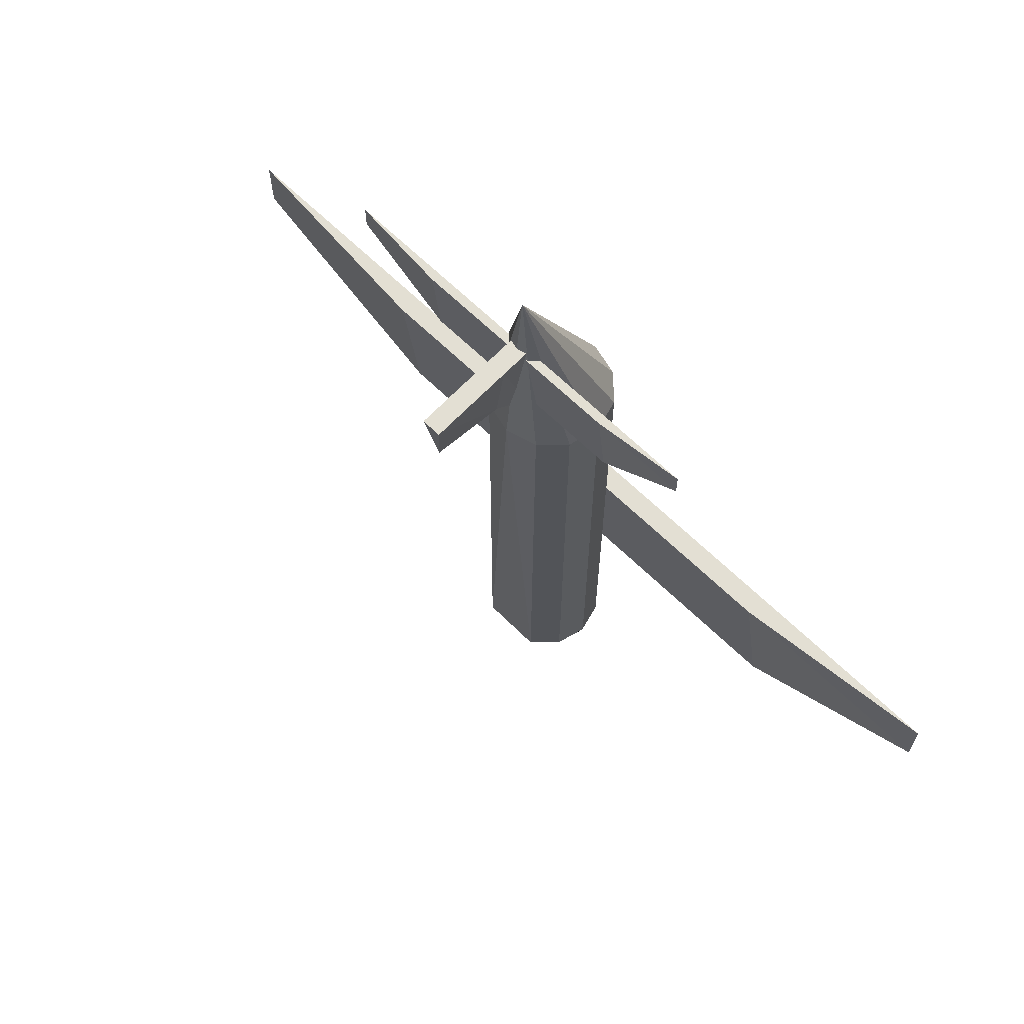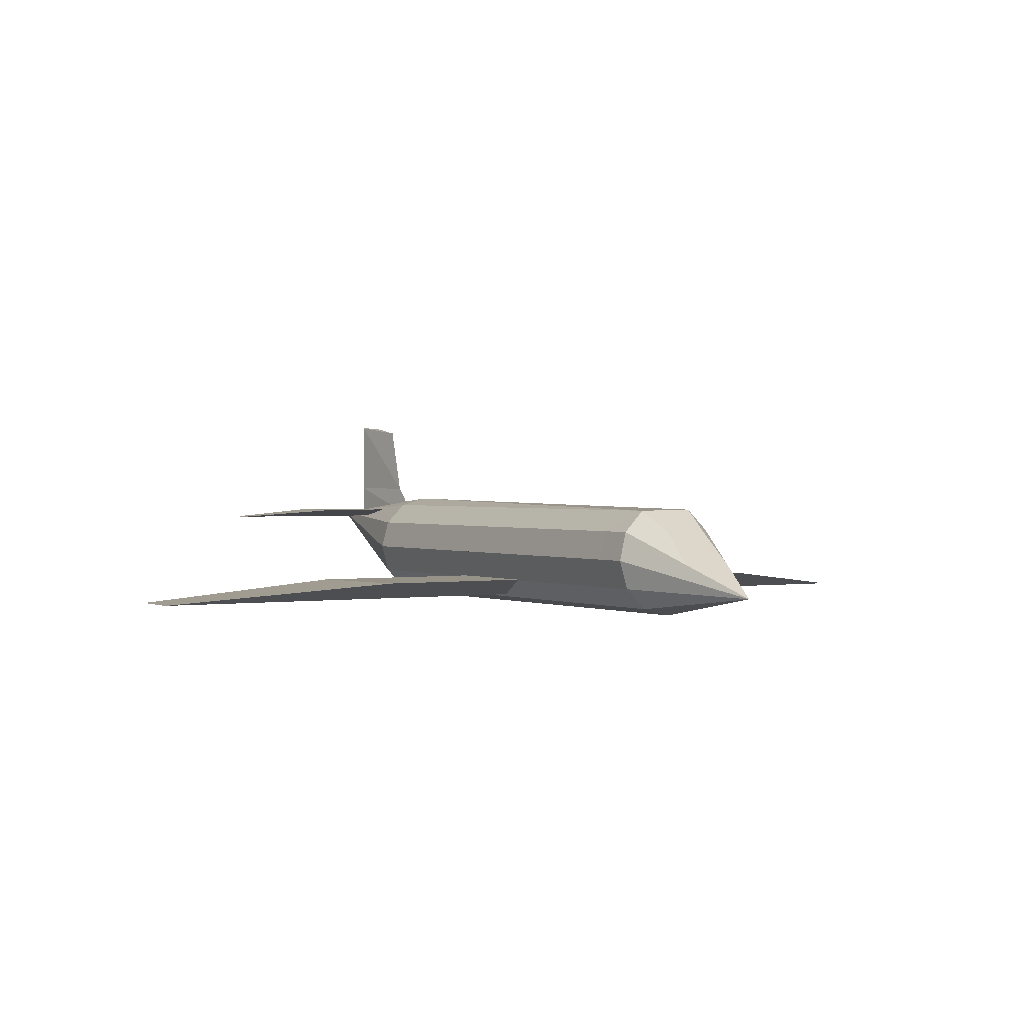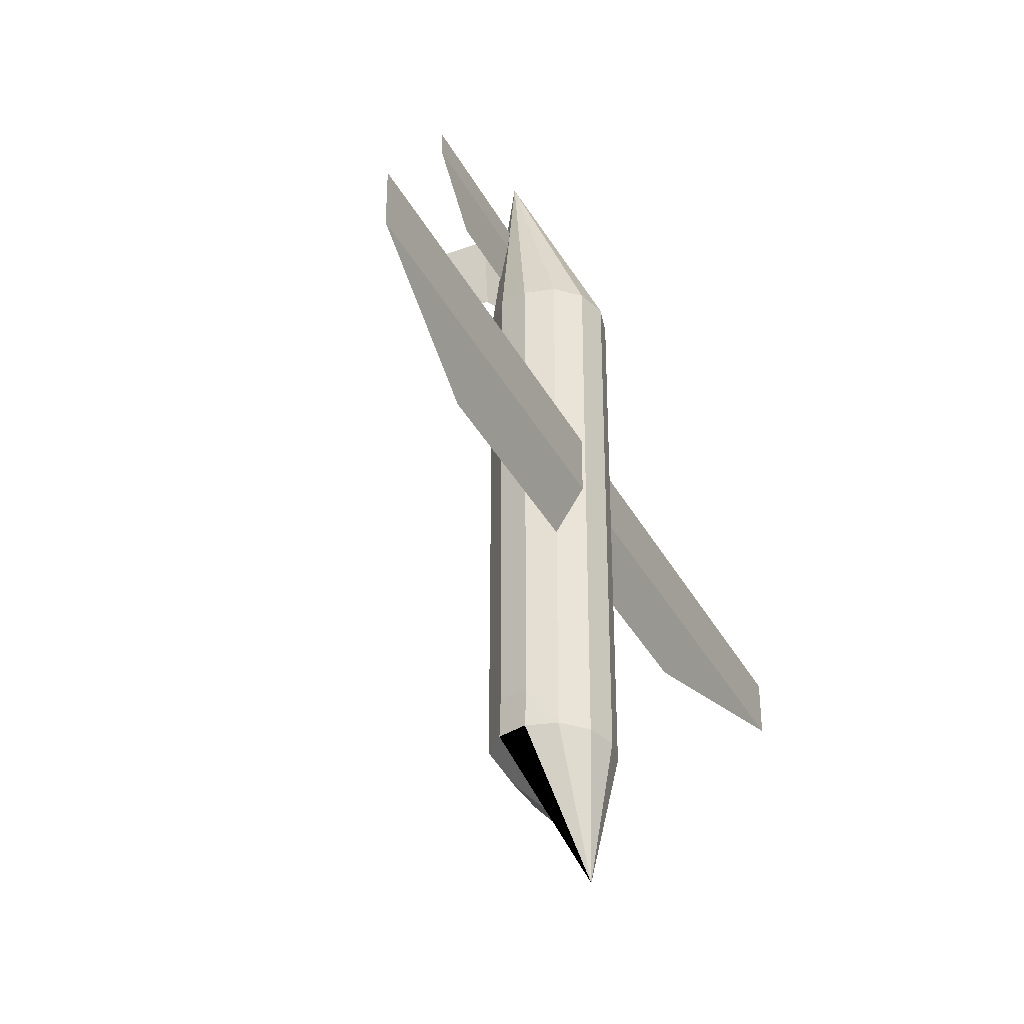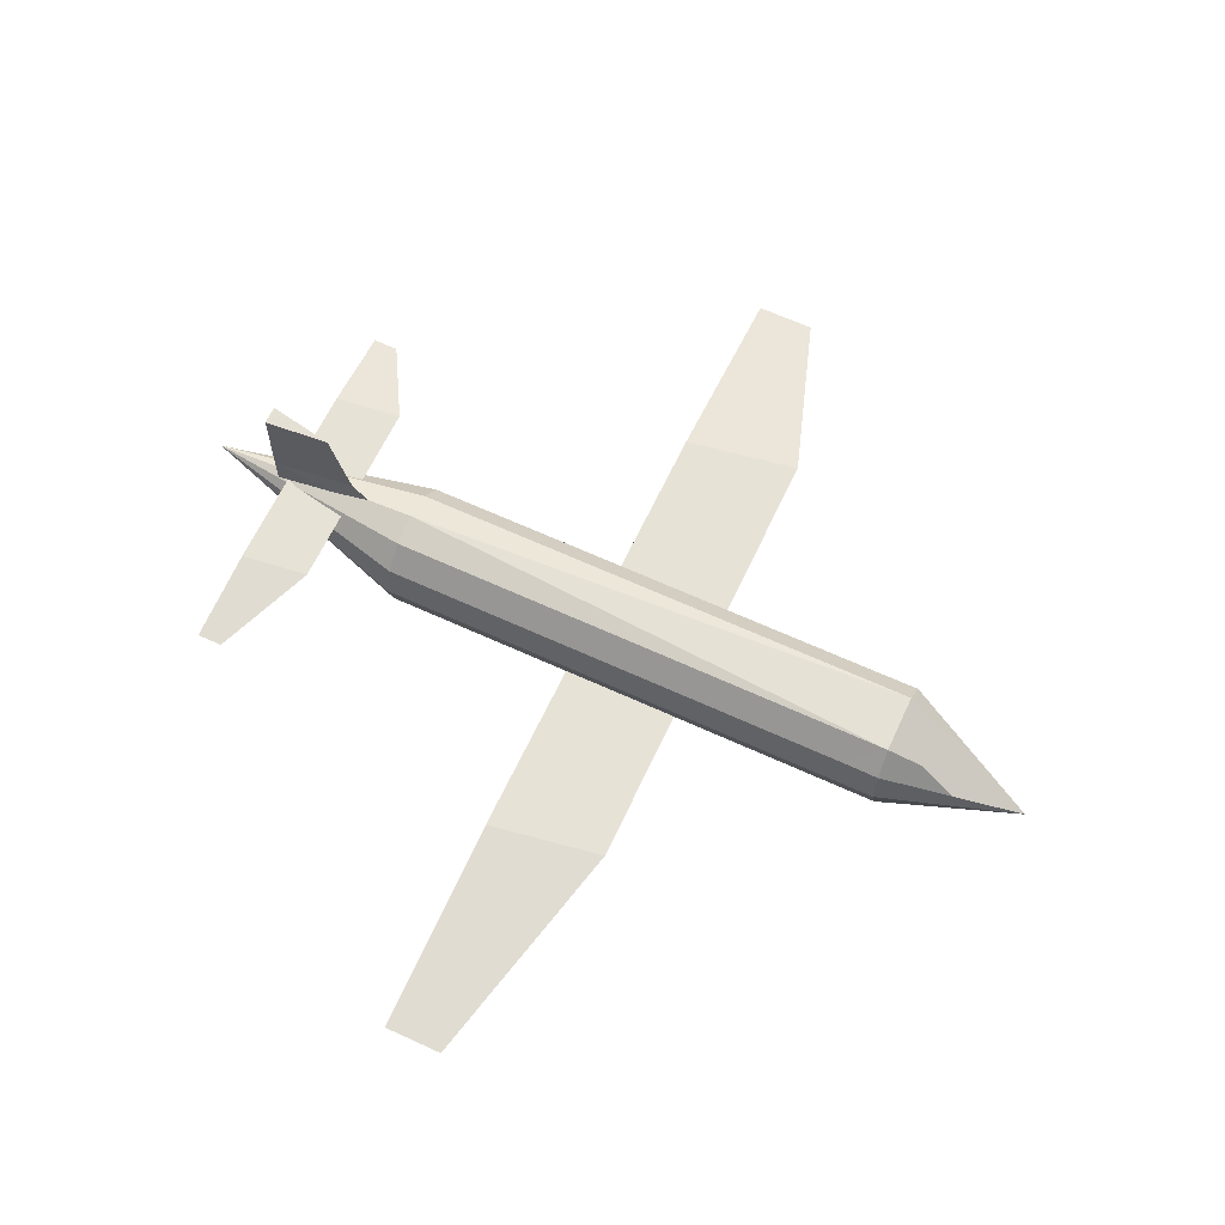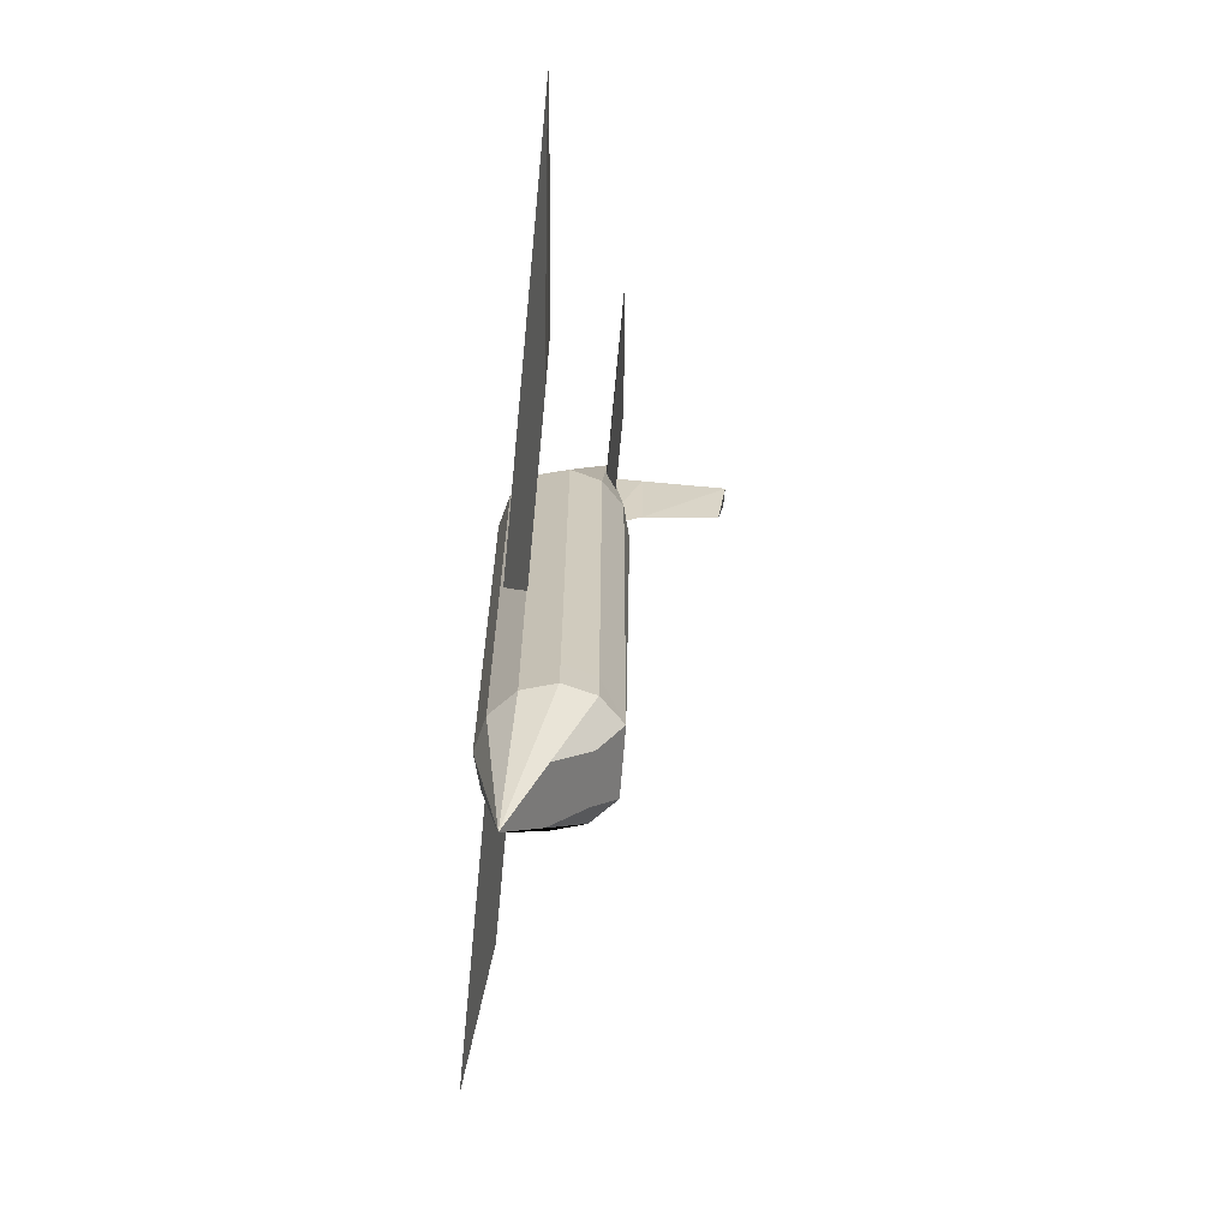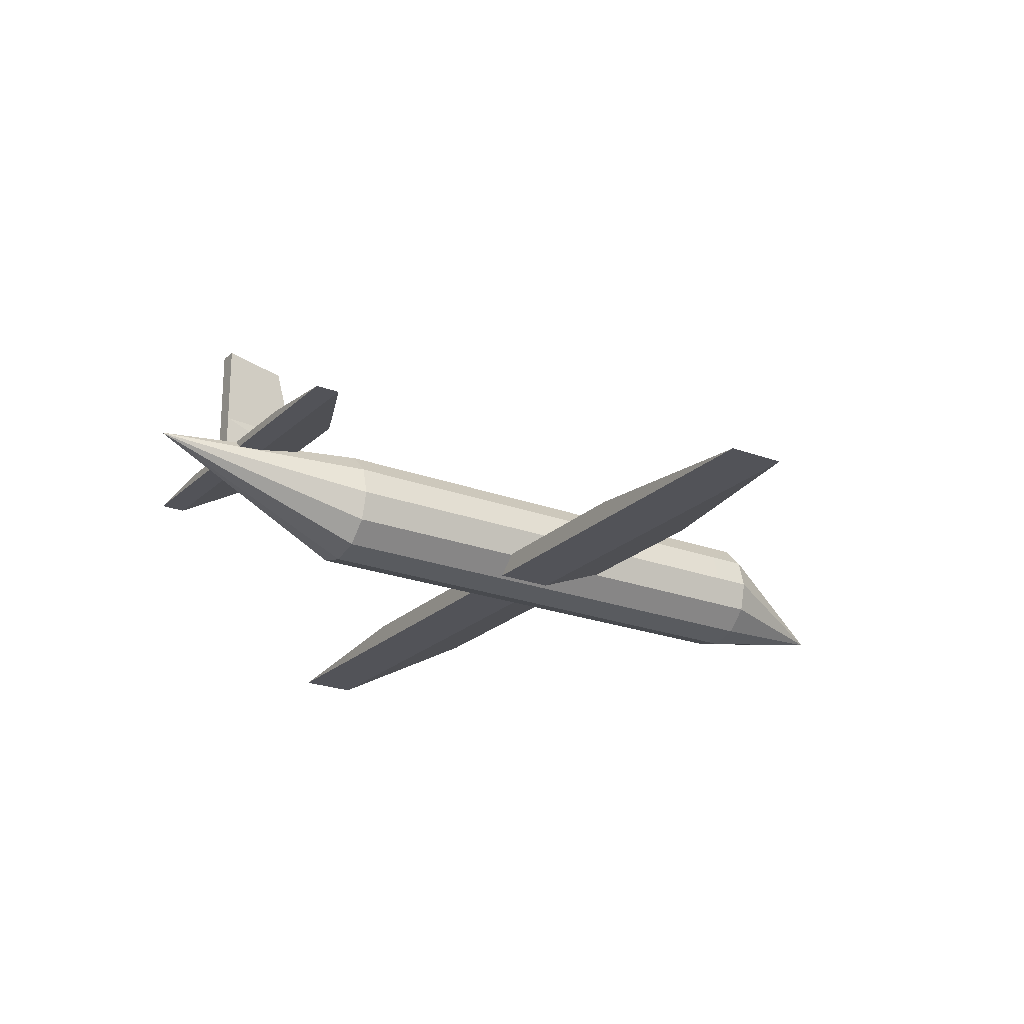
<metadata>
{"format":"obj","ext":"obj","renderer":"f3d","projection":"perspective","resolution":1024,"background":"white","views":[{"elev":67.0,"azim":-136.0,"up":"+Z"},{"elev":1.0,"azim":148.6,"up":"+Y"},{"elev":-37.5,"azim":-64.4,"up":"+Z"},{"elev":63.7,"azim":115.0,"up":"+Y"},{"elev":-70.0,"azim":84.6,"up":"+Z"},{"elev":-22.6,"azim":57.0,"up":"+Y"}]}
</metadata>
<code>
v -0.005781 0.06048 0.8712
v -0.07885 0.08961 0.3354
v -0.005781 0.1092 0.3354
v -0.1323 0.03613 0.3354
v -0.1519 -0.03694 0.3354
v -0.07885 -0.1635 0.3354
v -0.1323 -0.11 0.3354
v -0.005781 -0.1831 0.3354
v 0.06729 -0.1635 0.3354
v 0.1208 -0.11 0.3354
v 0.1404 -0.03694 0.3354
v 0.1208 0.03613 0.3354
v 0.06729 0.08961 0.3354
v 0.4768 0.0528 0.6686
v -0.4487 0.0528 0.6686
v -0.243 0.07337 0.6686
v 0.2506 0.07337 0.6686
v 0.4768 0.0528 0.6069
v 0.23 0.07337 0.5012
v -0.2636 0.07337 0.5012
v -0.4487 0.0528 0.6069
v 1.105 -0.1566 -0.1426
v -1.087 -0.1566 -0.1426
v -0.5996 -0.1079 -0.1426
v 0.5694 -0.1079 -0.1426
v 1.105 -0.1566 -0.2887
v 0.5207 -0.1079 -0.4349
v -0.6484 -0.1079 -0.4349
v -1.087 -0.1566 -0.2887
v -0.007869 -0.1226 -1.304
v -0.0697 -0.04173 -1.131
v -0.1006 -0.001313 -1.044
v -0.1315 0.03911 -0.9577
v -0.152 -0.03368 -0.9598
v 0.05684 -0.04329 -1.131
v 0.1402 -0.03727 -0.9606
v 0.1216 0.036 -0.9583
v 0.0892 -0.003646 -1.045
v 0.1198 -0.1101 -0.9627
v 0.06561 -0.1629 -0.9642
v -0.007698 -0.1815 -0.9646
v -0.08052 -0.1611 -0.9638
v -0.1333 -0.1069 -0.9621
v -0.07739 0.09191 -0.9562
v 0.06874 0.09012 -0.9566
v 0.04958 0.03694 -1.043
v -0.06001 0.03829 -1.043
v -0.152 -0.03368 -0.9598
v -0.1315 0.03911 -0.9577
v -0.1323 0.03613 -0.8634
v -0.1519 -0.03694 -0.8634
v -0.07739 0.09191 -0.9562
v -0.07885 0.08961 0.3354
v -0.1323 0.03613 0.3354
v -0.1323 0.03613 0.2555
v -0.1323 0.03613 0.1756
v -0.1323 0.03613 0.09564
v -0.1323 0.03613 0.01572
v -0.1323 0.03613 -0.06419
v -0.1323 0.03613 -0.1441
v -0.1323 0.03613 -0.224
v -0.1323 0.03613 -0.3039
v -0.1323 0.03613 -0.3839
v -0.1323 0.03613 -0.4638
v -0.1323 0.03613 -0.5437
v -0.1323 0.03613 -0.6236
v -0.1323 0.03613 -0.7035
v -0.1323 0.03613 -0.7834
v -0.005781 0.1092 0.3354
v 0.06873 0.09012 -0.9566
v 0.06729 0.08961 0.3354
v 0.1208 0.03613 -0.8634
v 0.1208 0.03613 -0.7834
v 0.1208 0.03613 -0.7035
v 0.1208 0.03613 -0.6236
v 0.1208 0.03613 -0.5437
v 0.1208 0.03613 -0.4638
v 0.1208 0.03613 -0.3839
v 0.1208 0.03613 -0.3039
v 0.1208 0.03613 -0.224
v 0.1208 0.03613 -0.1441
v 0.1208 0.03613 -0.06419
v 0.1208 0.03613 0.01572
v 0.1208 0.03613 0.09564
v 0.1208 0.03613 0.1756
v 0.1208 0.03613 0.2555
v 0.1208 0.03613 0.3354
v 0.1216 0.036 -0.9583
v 0.1402 -0.03727 -0.9606
v 0.1404 -0.03694 -0.8634
v 0.1198 -0.1101 -0.9627
v 0.1208 -0.11 0.3354
v 0.1404 -0.03694 0.3354
v 0.1404 -0.03694 0.2555
v 0.1404 -0.03694 0.1756
v 0.1404 -0.03694 0.09564
v 0.1404 -0.03694 0.01572
v 0.1404 -0.03694 -0.06419
v 0.1404 -0.03694 -0.1441
v 0.1404 -0.03694 -0.224
v 0.1404 -0.03694 -0.3039
v 0.1404 -0.03694 -0.3839
v 0.1404 -0.03694 -0.4638
v 0.1404 -0.03694 -0.5437
v 0.1404 -0.03694 -0.6236
v 0.1404 -0.03694 -0.7035
v 0.1404 -0.03694 -0.7834
v 0.0656 -0.1629 -0.9642
v 0.06729 -0.1635 0.3354
v -0.007698 -0.1815 -0.9646
v -0.005781 -0.1831 0.3354
v -0.08052 -0.1611 -0.9638
v -0.07885 -0.1635 0.3354
v -0.1333 -0.1069 -0.9621
v -0.1323 -0.11 0.3354
v -0.1519 -0.03694 -0.7834
v -0.1519 -0.03694 -0.7035
v -0.1519 -0.03694 -0.6236
v -0.1519 -0.03694 -0.5437
v -0.1519 -0.03694 -0.4638
v -0.1519 -0.03694 -0.3839
v -0.1519 -0.03694 -0.3039
v -0.1519 -0.03694 -0.224
v -0.1519 -0.03694 -0.1441
v -0.1519 -0.03694 -0.06419
v -0.1519 -0.03694 0.01572
v -0.1519 -0.03694 0.09564
v -0.1519 -0.03694 0.1756
v -0.1519 -0.03694 0.2555
v -0.1519 -0.03694 0.3354
v -0.005781 0.1392 0.4928
v -0.005781 0.3153 0.5415
v -0.02826 0.334 0.6951
v 0.0167 0.334 0.6951
v -0.02826 0.1392 0.6951
v 0.0167 0.1392 0.6951
v -0.02826 0.04175 0.6951
v -0.005781 0.04175 0.3953
v 0.0167 0.04175 0.6951
o group1104515071
g mesh1104515071
f 3 2 1
f 2 4 1
f 4 5 1
f 7 6 1
f 6 8 1
f 8 9 1
f 9 10 1
f 10 11 1
f 11 12 1
f 12 13 1
f 13 3 1
f 13 12 11 10 9 8 6 7 5 4 2 3
f 5 7 1
o group582566495
g mesh582566495
f 17 16 15 14
f 21 20 19 18
f 15 21 18 14
f 19 20 16 17
f 18 19 17 14
f 16 21 15
f 16 20 21
o group1646739104
g mesh1646739104
f 25 24 23 22
f 29 28 27 26
f 23 29 26 22
f 27 28 24 25
f 26 27 25 22
f 24 29 23
f 24 28 29
o group512567540
g mesh512567540
f 34 33 32 31 30
f 31 35 30
f 35 38 37 36 30
f 36 39 30
f 39 40 30
f 40 41 30
f 41 42 30
f 42 43 30
f 43 34 30
f 43 42 41 40 39 36 37 45 44 33 34
f 47 44 45 46
f 32 33 44 47
f 46 45 37 38
f 31 47 46 35
f 32 47 31
f 46 38 35
o group923116386
g mesh923116386
f 51 50 49 48
f 50 68 67 66 65 64 63 62 61 60 59 58 57 56 55 54 53 52 49
f 53 69 52
f 69 71 70
f 71 87 86 85 84 83 82 81 80 79 78 77 76 75 74 73 72 70
f 72 90 89 88
f 90 107 106 105 104 103 102 101 100 99 98 97 96 95 94 93 92 91 89
f 92 109 108 91
f 109 111 110 108
f 111 113 112 110
f 113 115 114 112
f 115 130 129 128 127 126 125 124 123 122 121 120 119 118 117 116 51 114
f 48 49 52
f 115 113 111 109 92 93 87 71 69 53 54 130
f 69 70 52
f 79 80 100 101
f 75 76 104 105
f 73 74 106 107
f 77 78 102 103
f 83 84 96 97
f 81 82 98 99
f 85 86 94 95
f 86 87 93 94
f 122 123 61 62
f 126 127 57 58
f 124 125 59 60
f 128 129 55 56
f 129 130 54 55
f 118 119 65 66
f 120 121 63 64
f 116 117 67 68
f 52 70 88
f 72 88 70
f 52 88 89
f 52 89 91
f 52 91 108
f 52 108 110
f 52 110 112
f 52 112 114
f 52 114 48
f 51 48 114
f 78 79 101 102
f 76 77 103 104
f 74 75 105 106
f 72 73 107 90
f 82 83 97 98
f 80 81 99 100
f 84 85 95 96
f 123 124 60 61
f 125 126 58 59
f 127 128 56 57
f 121 122 62 63
f 119 120 64 65
f 117 118 66 67
f 51 116 68 50
o group248001973
g mesh248001973
f 133 132 131
f 132 134 131
f 136 134 133 135
f 138 137 135
f 133 134 132
f 137 139 136 135
f 139 138 136
f 139 137 138
f 131 135 133
f 134 136 131
f 135 131 138
f 138 131 136

</code>
